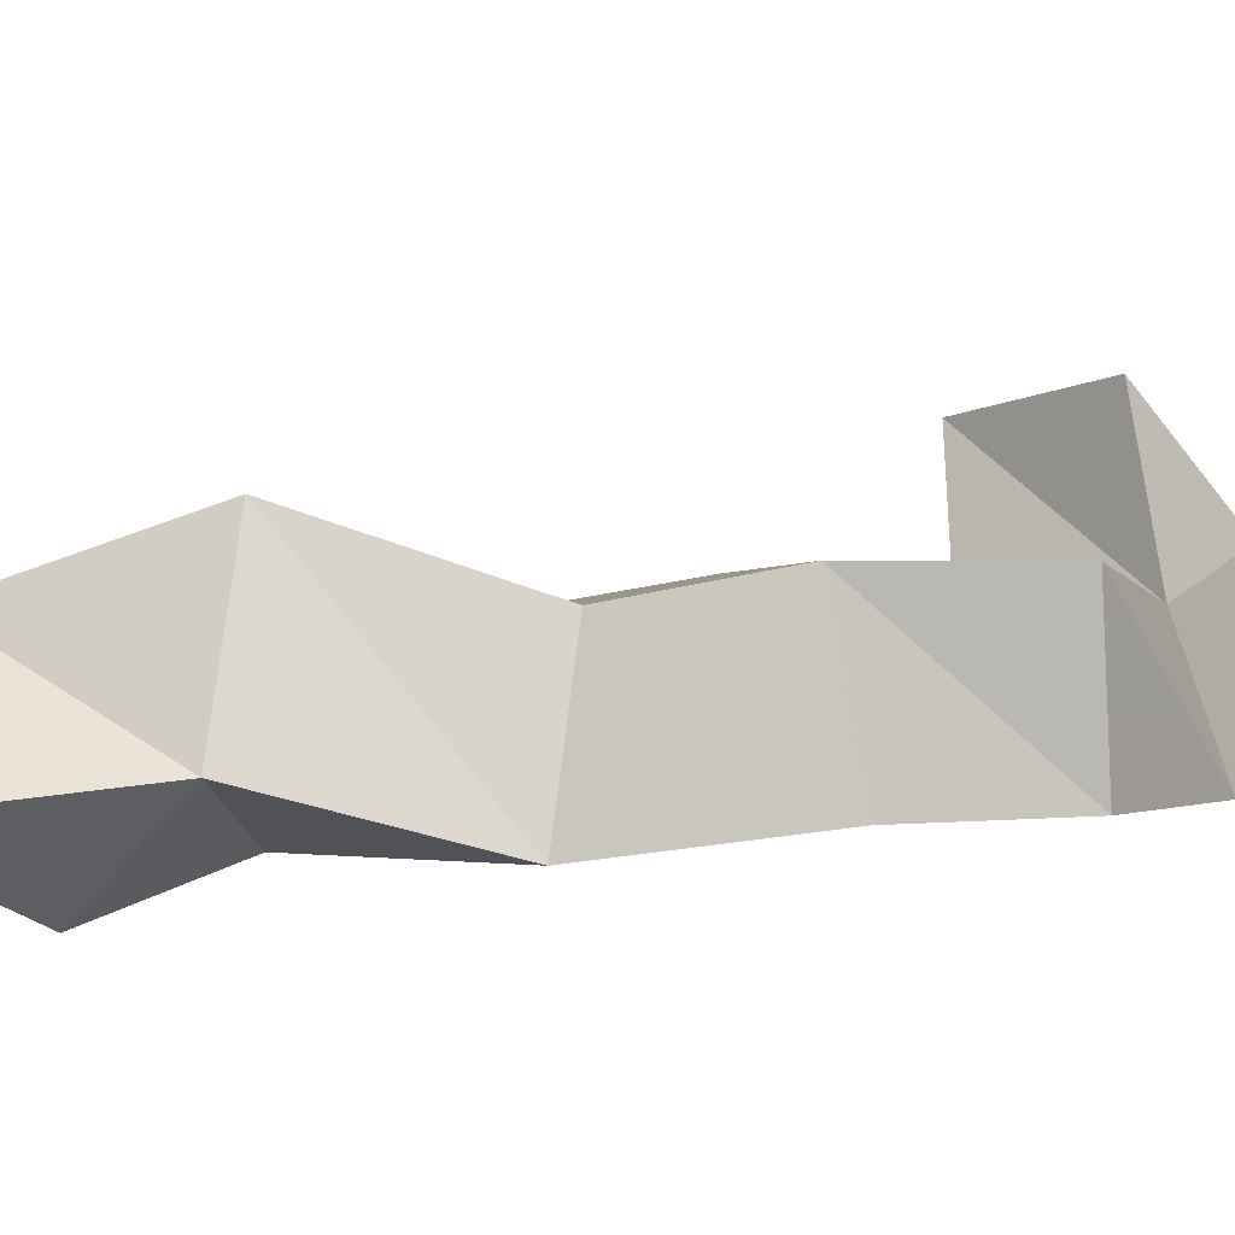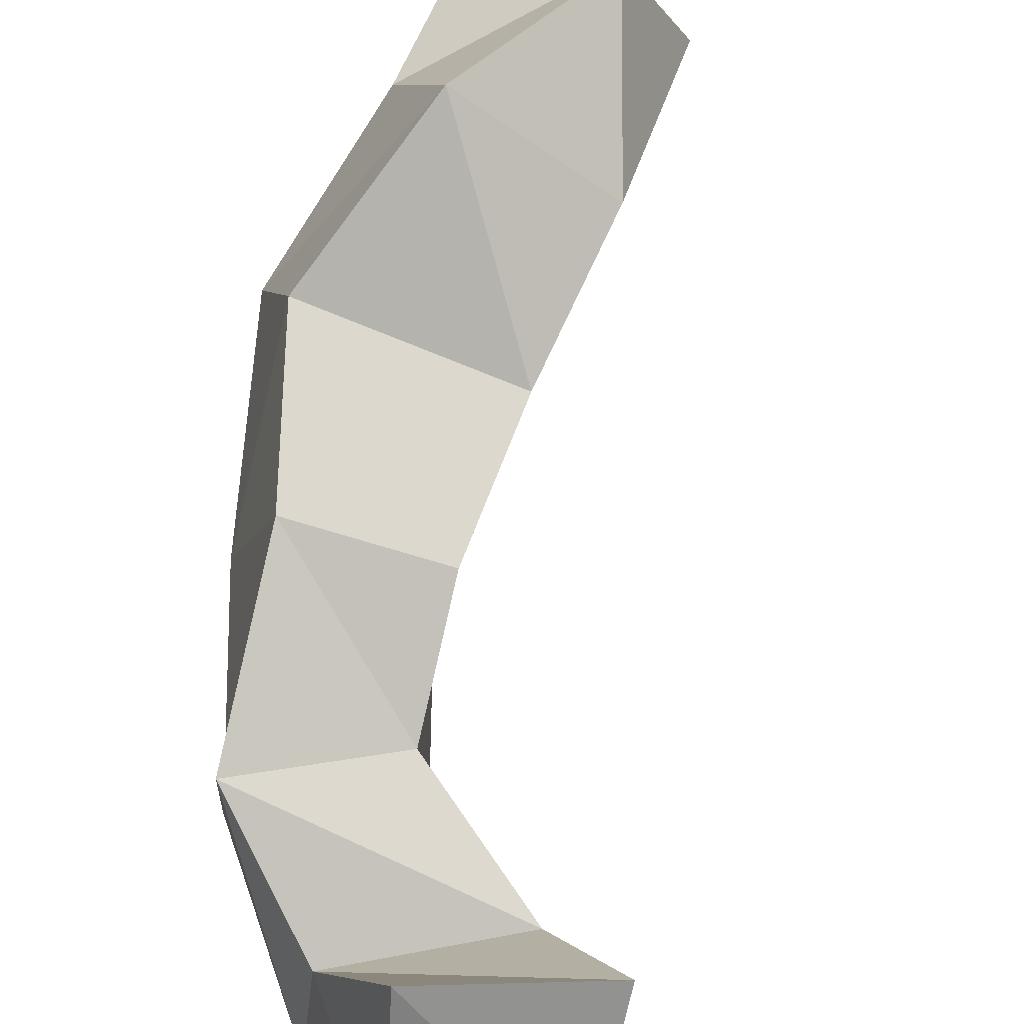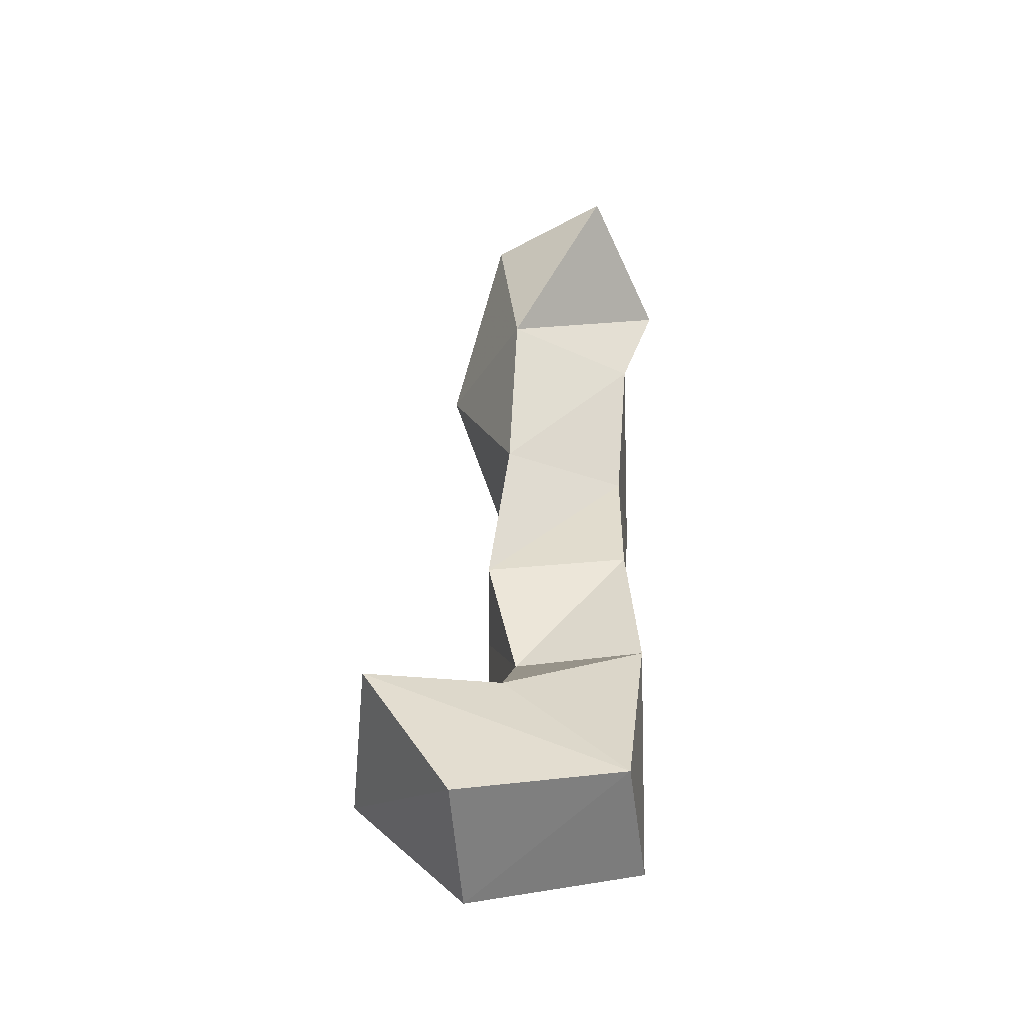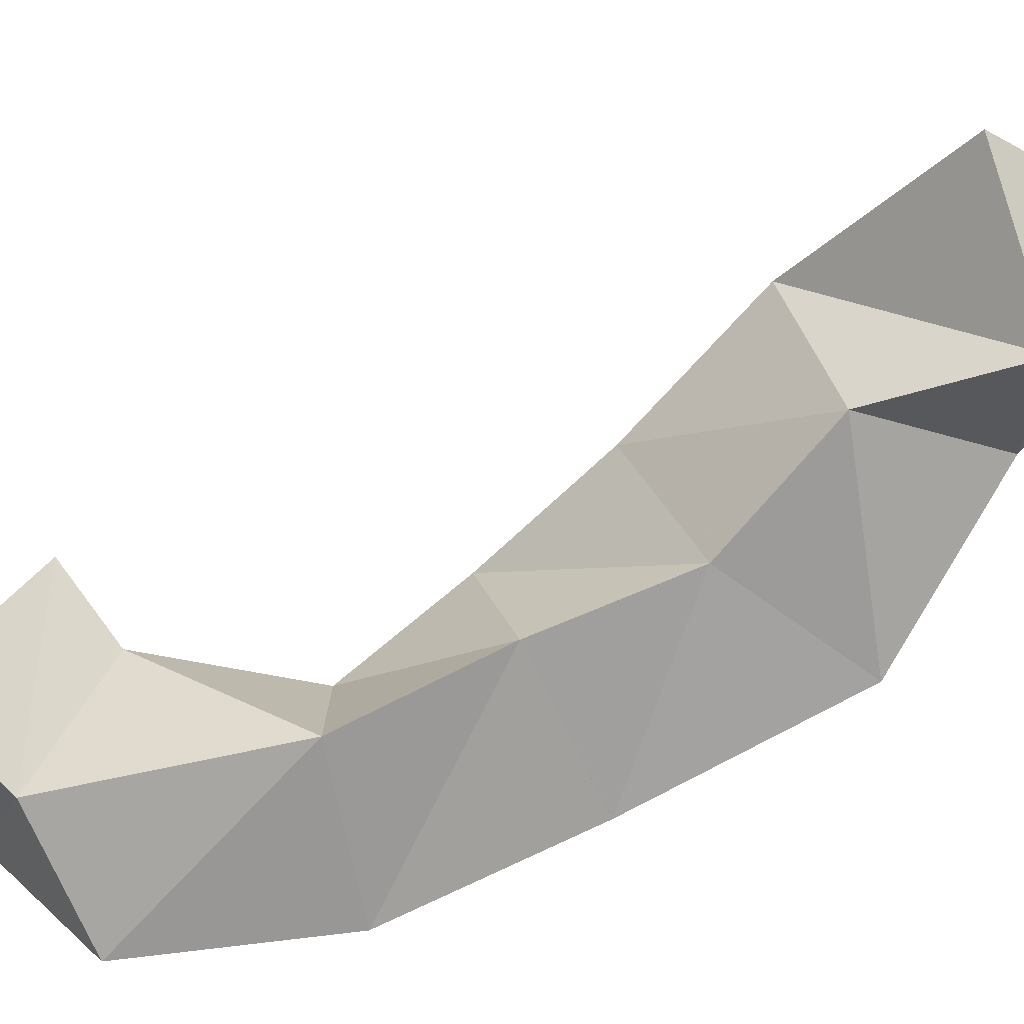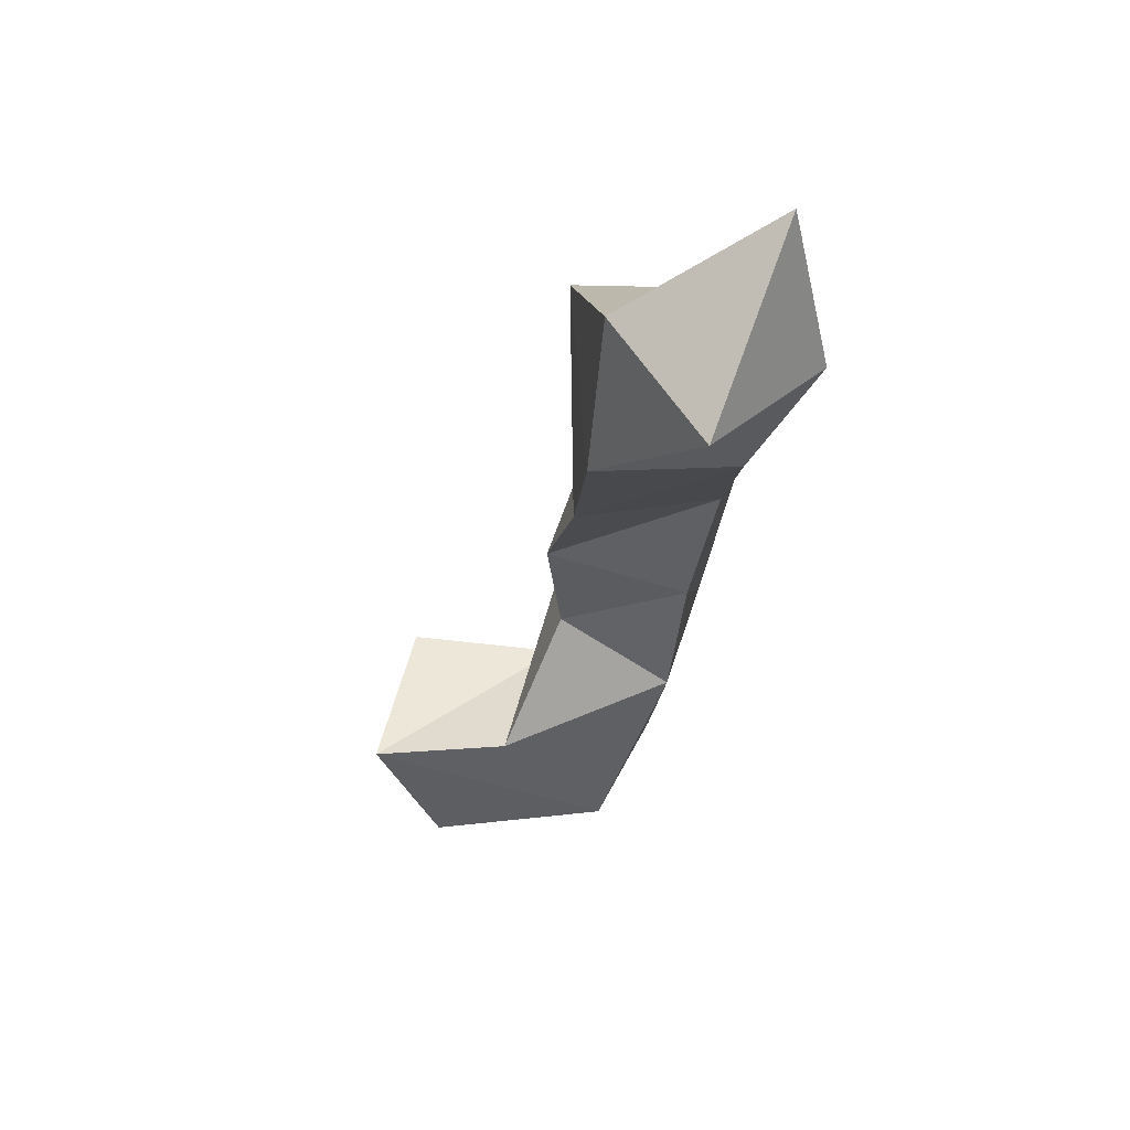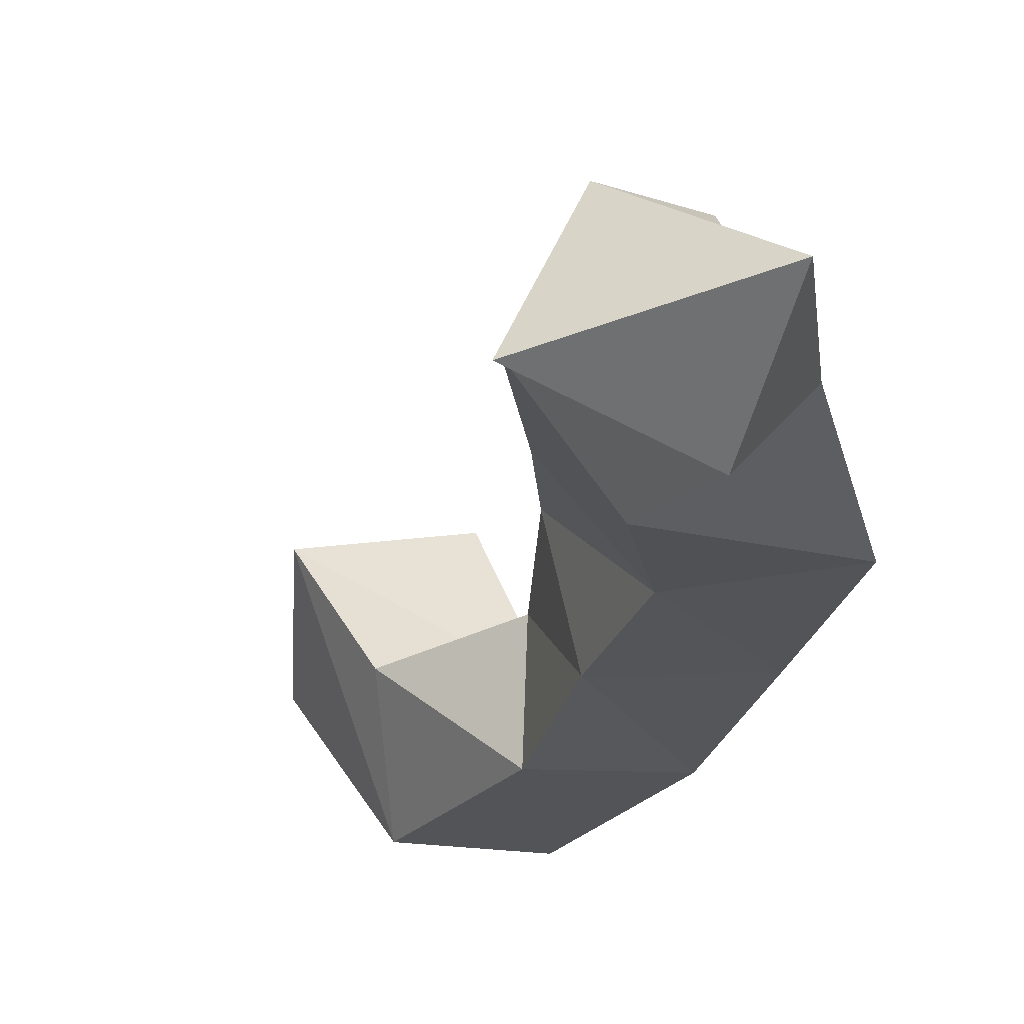
<metadata>
{"format":"obj","ext":"obj","renderer":"f3d","projection":"perspective","resolution":1024,"background":"white","views":[{"elev":8.0,"azim":79.8,"up":"+Y"},{"elev":76.2,"azim":-151.9,"up":"+Y"},{"elev":-25.7,"azim":-80.4,"up":"+Z"},{"elev":-75.1,"azim":-38.6,"up":"+Y"},{"elev":79.3,"azim":-60.2,"up":"+Z"},{"elev":-23.4,"azim":10.5,"up":"+Y"}]}
</metadata>
<code>
v 0.3856 0.1247 0.5228
v 0.3426 0.1544 0.5057
v 0.3653 0.1 0.4845
v 0.3248 0.1147 0.5119
v 0.382 0.1295 0.4609
v 0.3608 0.1749 0.4513
v 0.3403 0.1077 0.4473
v 0.3159 0.1438 0.4555
v 0.3882 0.1136 0.4032
v 0.3722 0.1557 0.3945
v 0.3396 0.1109 0.401
v 0.3127 0.146 0.4032
v 0.3615 0.113 0.3399
v 0.3484 0.1595 0.3465
v 0.317 0.1072 0.3617
v 0.3068 0.1521 0.3567
v 0.3336 0.1074 0.2857
v 0.3313 0.156 0.288
v 0.2952 0.1 0.3184
v 0.2964 0.1412 0.317
v 0.2893 0.1007 0.2444
v 0.293 0.1419 0.2615
v 0.2509 0.1 0.2645
v 0.2521 0.1378 0.2946
v 0.2559 0.1496 0.2292
v 0.2726 0.1871 0.2646
v 0.2185 0.1469 0.2512
v 0.2282 0.1748 0.2908
f 1 2 4
f 3 1 4
f 2 6 8
f 4 2 8
f 6 5 7
f 8 6 7
f 5 1 3
f 7 5 3
f 8 7 3
f 4 8 3
f 2 1 5
f 6 2 5
f 5 6 8
f 7 5 8
f 6 10 12
f 8 6 12
f 10 9 11
f 12 10 11
f 9 5 7
f 11 9 7
f 12 11 7
f 8 12 7
f 6 5 9
f 10 6 9
f 9 10 12
f 11 9 12
f 10 14 16
f 12 10 16
f 14 13 15
f 16 14 15
f 13 9 11
f 15 13 11
f 16 15 11
f 12 16 11
f 10 9 13
f 14 10 13
f 13 14 16
f 15 13 16
f 14 18 20
f 16 14 20
f 18 17 19
f 20 18 19
f 17 13 15
f 19 17 15
f 20 19 15
f 16 20 15
f 14 13 17
f 18 14 17
f 17 18 20
f 19 17 20
f 18 22 24
f 20 18 24
f 22 21 23
f 24 22 23
f 21 17 19
f 23 21 19
f 24 23 19
f 20 24 19
f 18 17 21
f 22 18 21
f 21 22 24
f 23 21 24
f 22 26 28
f 24 22 28
f 26 25 27
f 28 26 27
f 25 21 23
f 27 25 23
f 28 27 23
f 24 28 23
f 22 21 25
f 26 22 25

</code>
